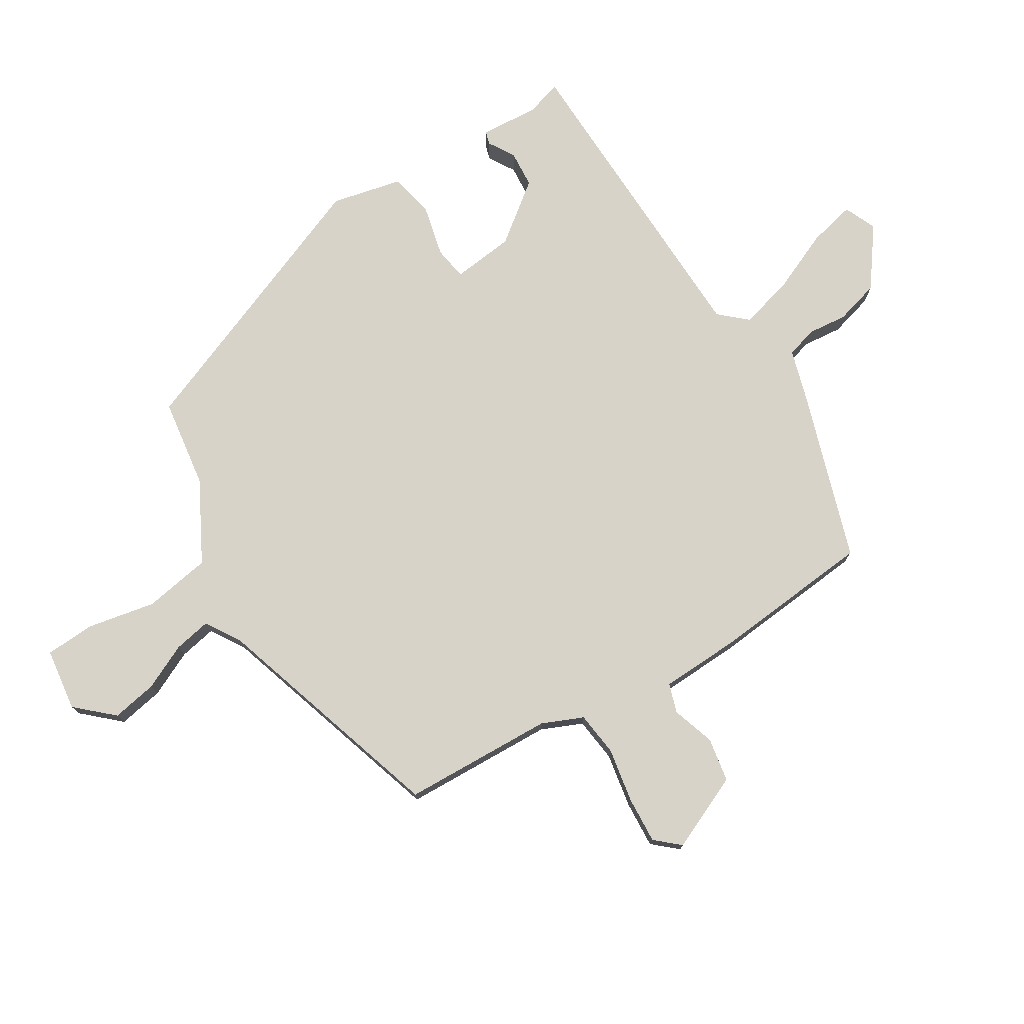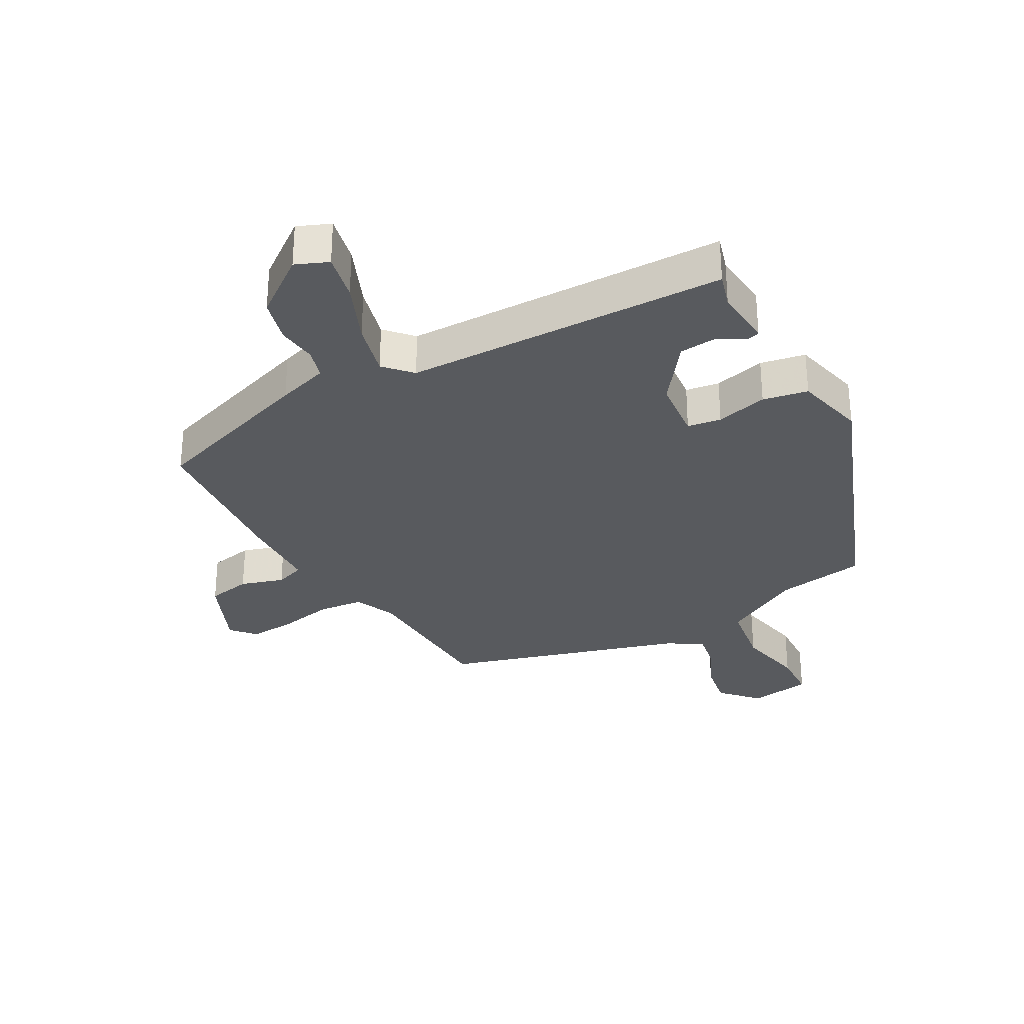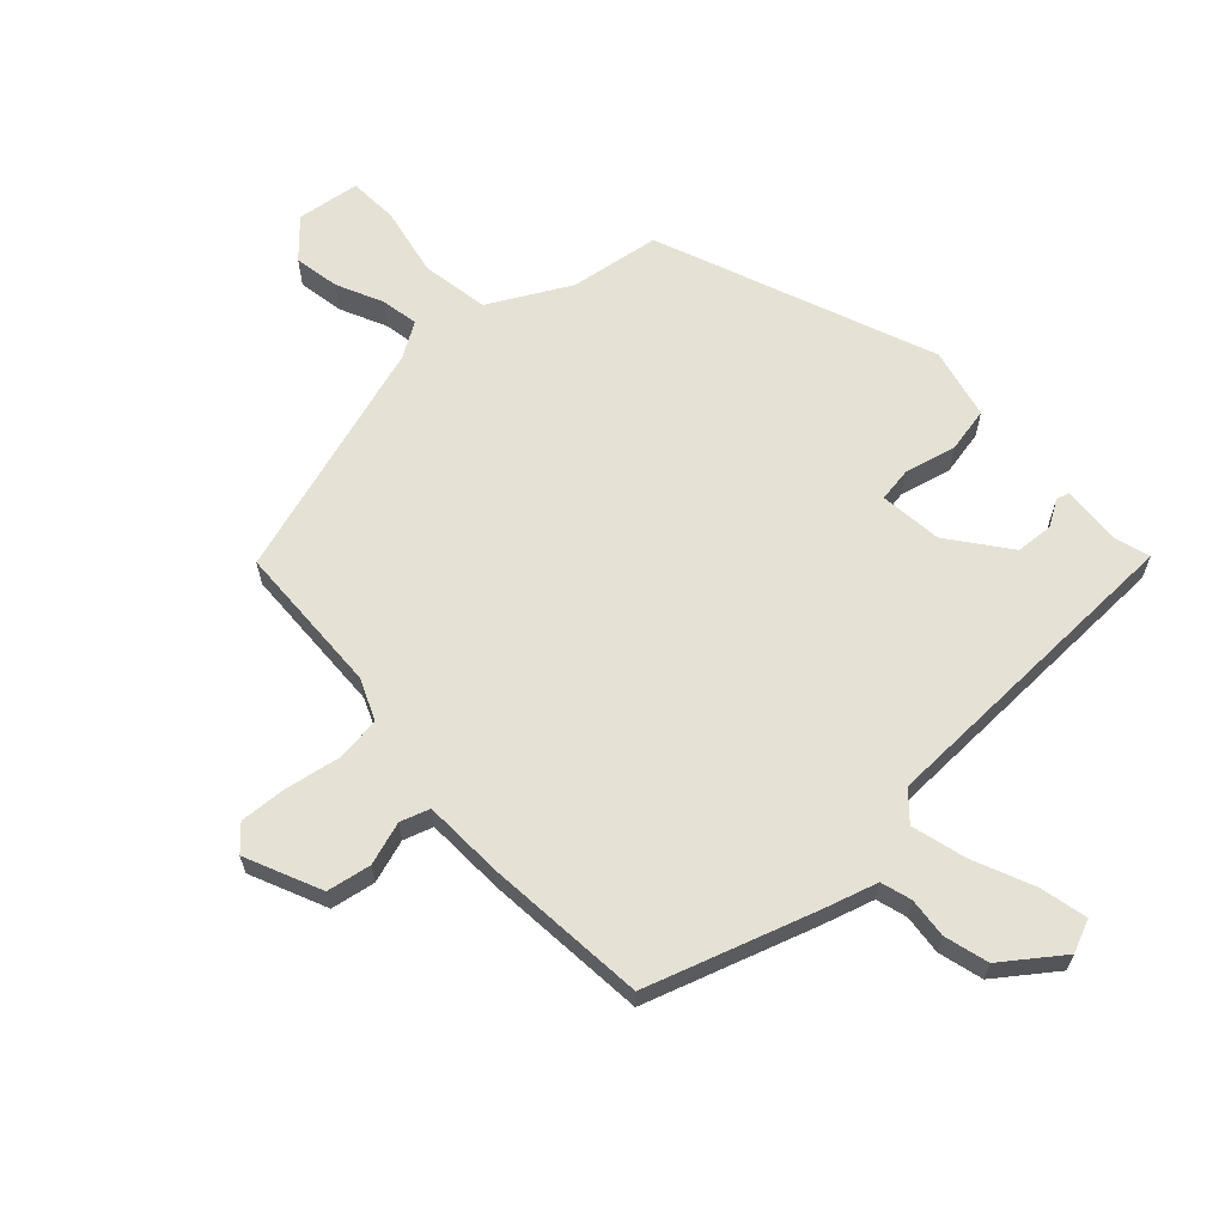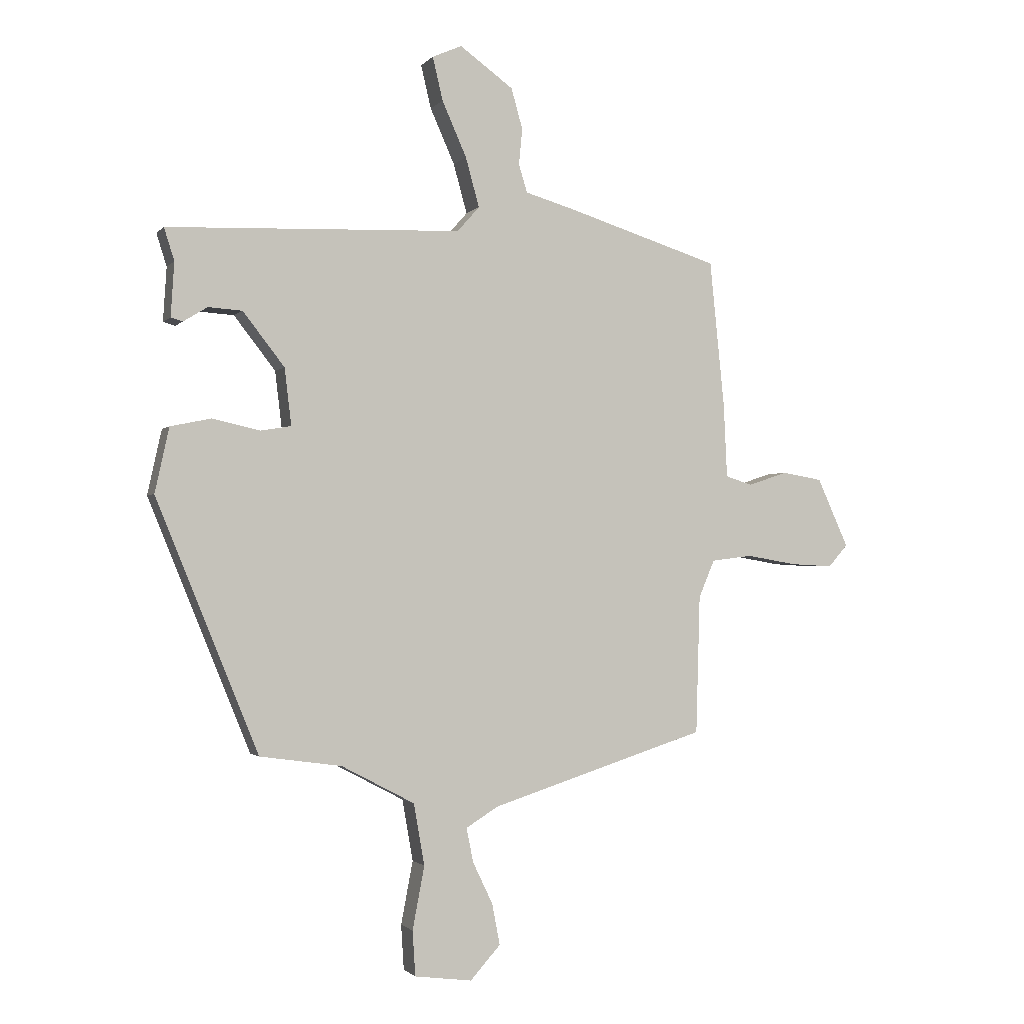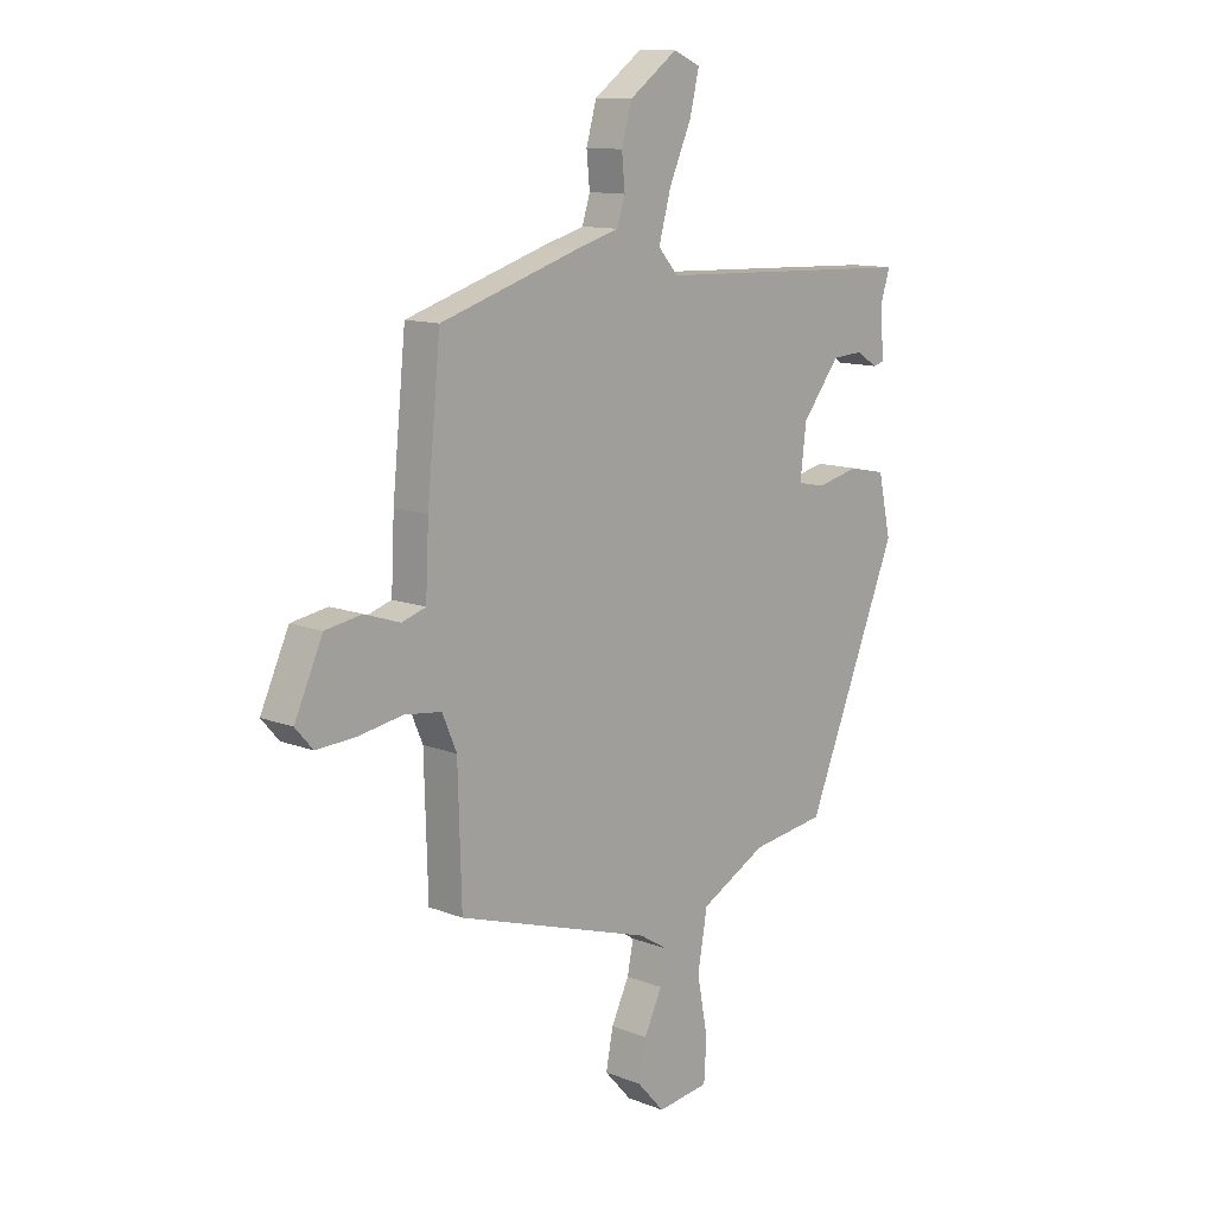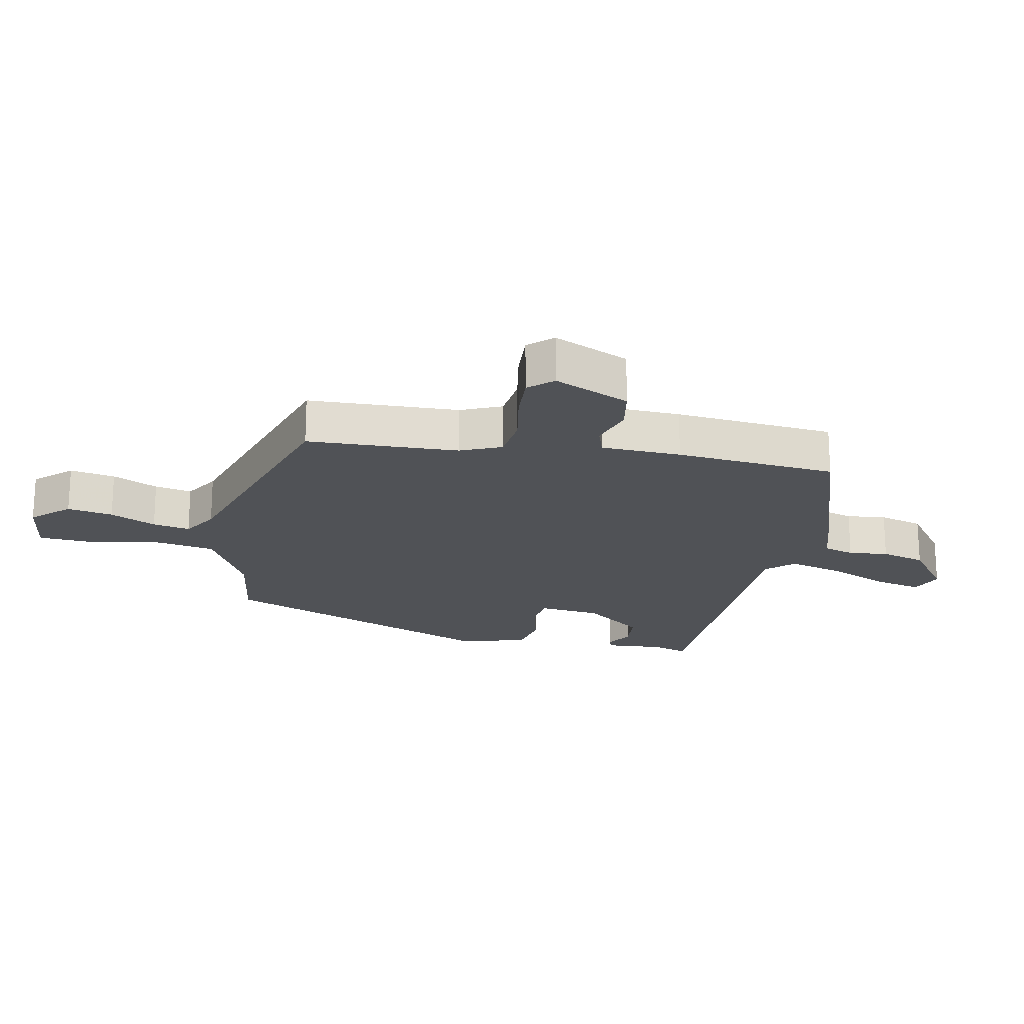
<metadata>
{"format":"obj","ext":"obj","renderer":"f3d","projection":"perspective","resolution":1024,"background":"white","views":[{"elev":76.2,"azim":-121.2,"up":"+Y"},{"elev":-30.8,"azim":30.2,"up":"+Y"},{"elev":64.1,"azim":-42.2,"up":"+Y"},{"elev":-1.6,"azim":160.8,"up":"+Z"},{"elev":11.9,"azim":-46.9,"up":"+Z"},{"elev":-20.6,"azim":-100.8,"up":"+Y"}]}
</metadata>
<code>
v 0.333 0.07 -0.441
v 0.189 0.07 -0.461
v 0.06 0.07 -0.529
v 0.041 0.07 -0.637
v 0.062 0.07 -0.748
v 0.057 0.07 -0.827
v -0.044 0.07 -0.84
v -0.097 0.07 -0.781
v -0.083 0.07 -0.708
v -0.048 0.07 -0.635
v -0.036 0.07 -0.575
v -0.092 0.07 -0.54
v -0.473 0.07 -0.418
v -0.48 0.07 -0.174
v -0.508 0.07 -0.108
v -0.58 0.07 -0.099
v -0.668 0.07 -0.114
v -0.743 0.07 -0.118
v -0.777 0.07 -0.079
v -0.722 0.07 0.042
v -0.651 0.07 0.054
v -0.582 0.07 0.031
v -0.535 0.07 0.046
v -0.529 0.07 0.175
v -0.503 0.07 0.434
v -0.231 0.07 0.52
v -0.148 0.07 0.544
v -0.133 0.07 0.593
v -0.139 0.07 0.657
v -0.119 0.07 0.728
v -0.025 0.07 0.796
v 0.027 0.07 0.773
v 0.009 0.07 0.697
v -0.034 0.07 0.6
v -0.058 0.07 0.513
v -0.019 0.07 0.469
v 0.499 0.07 0.45
v 0.481 0.07 0.393
v 0.487 0.07 0.298
v 0.466 0.07 0.292
v 0.424 0.07 0.318
v 0.364 0.07 0.314
v 0.291 0.07 0.22
v 0.279 0.07 0.12
v 0.333 0.07 0.111
v 0.416 0.07 0.13
v 0.488 0.07 0.115
v 0.513 0.07 0.001
v 0.333 0 -0.441
v 0.189 0 -0.461
v 0.06 0 -0.529
v 0.041 0 -0.637
v 0.062 0 -0.748
v 0.057 0 -0.827
v -0.044 0 -0.84
v -0.097 0 -0.781
v -0.083 0 -0.708
v -0.048 0 -0.635
v -0.036 0 -0.575
v -0.092 0 -0.54
v -0.473 0 -0.418
v -0.48 0 -0.174
v -0.508 0 -0.108
v -0.58 0 -0.099
v -0.668 0 -0.114
v -0.743 0 -0.118
v -0.777 0 -0.079
v -0.722 0 0.042
v -0.651 0 0.054
v -0.582 0 0.031
v -0.535 0 0.046
v -0.529 0 0.175
v -0.503 0 0.434
v -0.231 0 0.52
v -0.148 0 0.544
v -0.133 0 0.593
v -0.139 0 0.657
v -0.119 0 0.728
v -0.025 0 0.796
v 0.027 0 0.773
v 0.009 0 0.697
v -0.034 0 0.6
v -0.058 0 0.513
v -0.019 0 0.469
v 0.499 0 0.45
v 0.481 0 0.393
v 0.487 0 0.298
v 0.466 0 0.292
v 0.424 0 0.318
v 0.364 0 0.314
v 0.291 0 0.22
v 0.279 0 0.12
v 0.333 0 0.111
v 0.416 0 0.13
v 0.488 0 0.115
v 0.513 0 0.001
f 45 46 47 48
f 44 45 48 1
f 38 39 40 41
f 36 37 38 41
f 36 41 42
f 31 32 33 34
f 31 34 35
f 28 29 30 31
f 27 28 31 35
f 26 27 35 36
f 23 24 25 26
f 19 20 21 22
f 19 22 23
f 16 17 18 19
f 16 19 23
f 15 16 23 26
f 12 13 14
f 11 12 14 15
f 7 8 9 10
f 7 10 11
f 4 5 6 7
f 3 4 7 11
f 2 3 11 15
f 44 1 2 15
f 26 36 42 43
f 15 26 43 44
f 96 95 94 93
f 49 96 93 92
f 89 88 87 86
f 89 86 85 84
f 90 89 84
f 82 81 80 79
f 83 82 79
f 79 78 77 76
f 83 79 76 75
f 84 83 75 74
f 74 73 72 71
f 70 69 68 67
f 71 70 67
f 67 66 65 64
f 71 67 64
f 74 71 64 63
f 62 61 60
f 63 62 60 59
f 58 57 56 55
f 59 58 55
f 55 54 53 52
f 59 55 52 51
f 63 59 51 50
f 63 50 49 92
f 91 90 84 74
f 92 91 74 63
f 1 49 50 2
f 2 50 51 3
f 3 51 52 4
f 4 52 53 5
f 5 53 54 6
f 6 54 55 7
f 7 55 56 8
f 8 56 57 9
f 9 57 58 10
f 10 58 59 11
f 11 59 60 12
f 12 60 61 13
f 13 61 62 14
f 14 62 63 15
f 15 63 64 16
f 16 64 65 17
f 17 65 66 18
f 18 66 67 19
f 19 67 68 20
f 20 68 69 21
f 21 69 70 22
f 22 70 71 23
f 23 71 72 24
f 24 72 73 25
f 25 73 74 26
f 26 74 75 27
f 27 75 76 28
f 28 76 77 29
f 29 77 78 30
f 30 78 79 31
f 31 79 80 32
f 32 80 81 33
f 33 81 82 34
f 34 82 83 35
f 35 83 84 36
f 36 84 85 37
f 37 85 86 38
f 38 86 87 39
f 39 87 88 40
f 40 88 89 41
f 41 89 90 42
f 42 90 91 43
f 43 91 92 44
f 44 92 93 45
f 45 93 94 46
f 46 94 95 47
f 47 95 96 48
f 48 96 49 1

</code>
